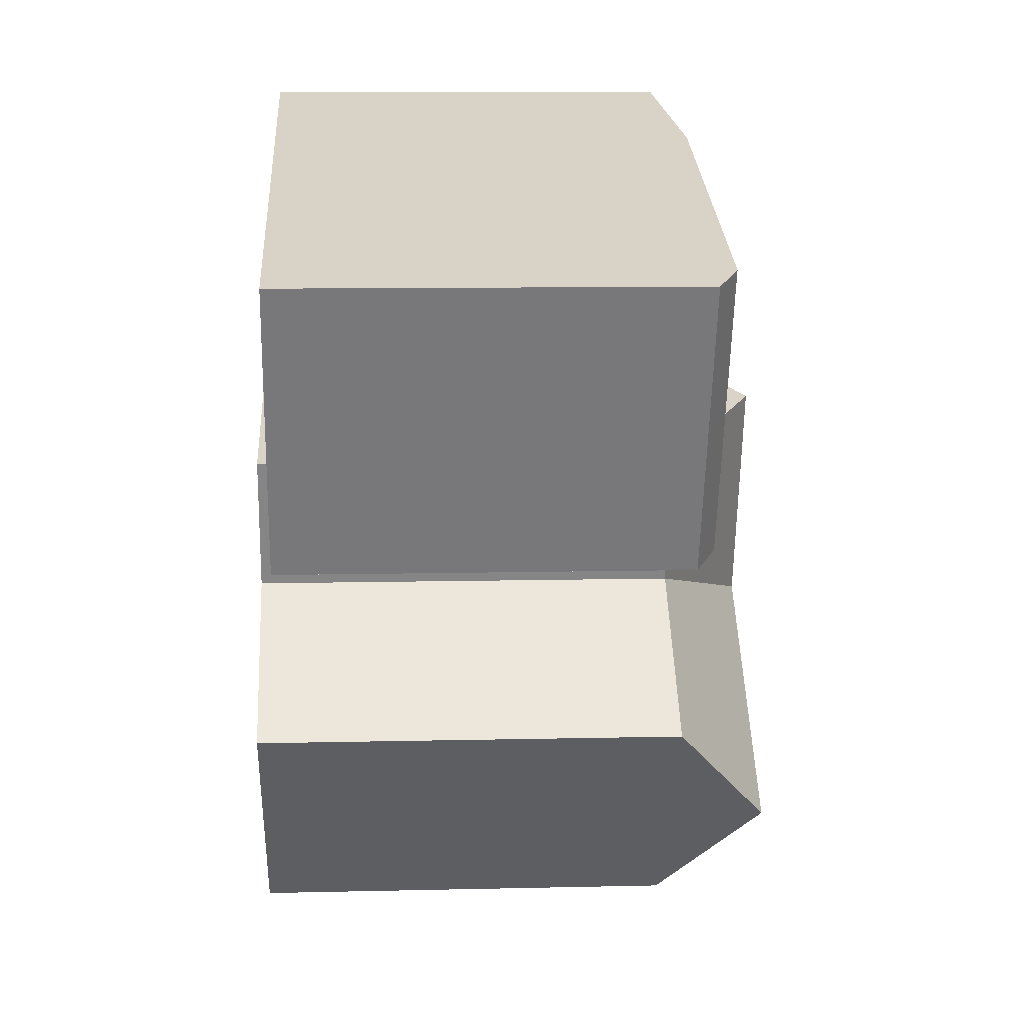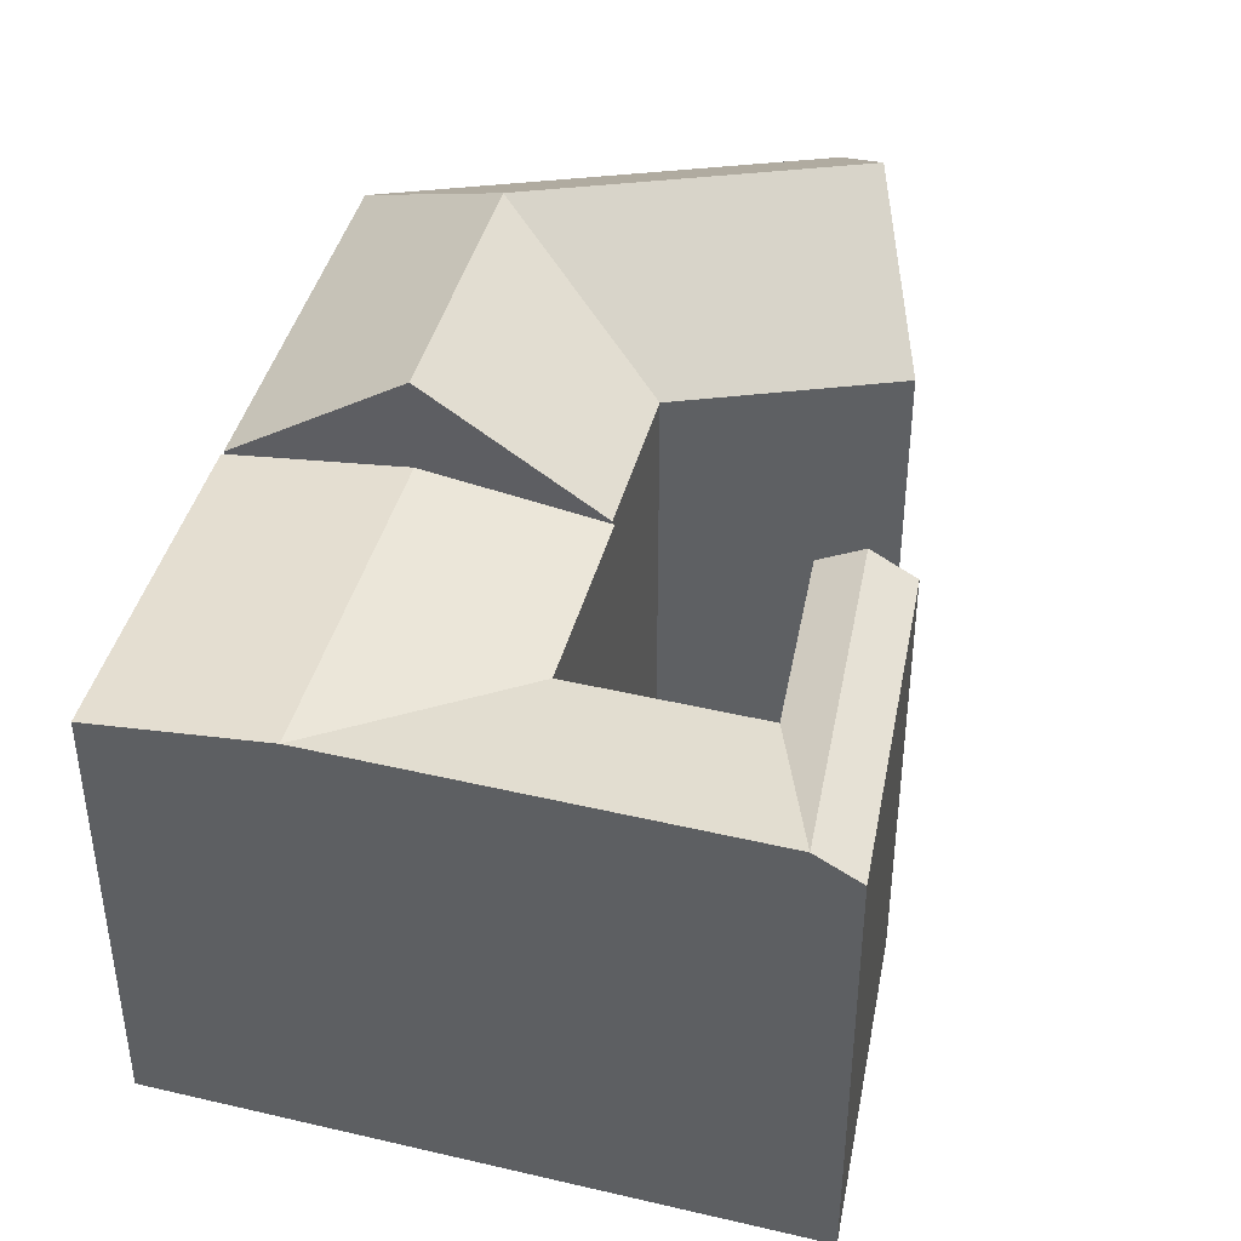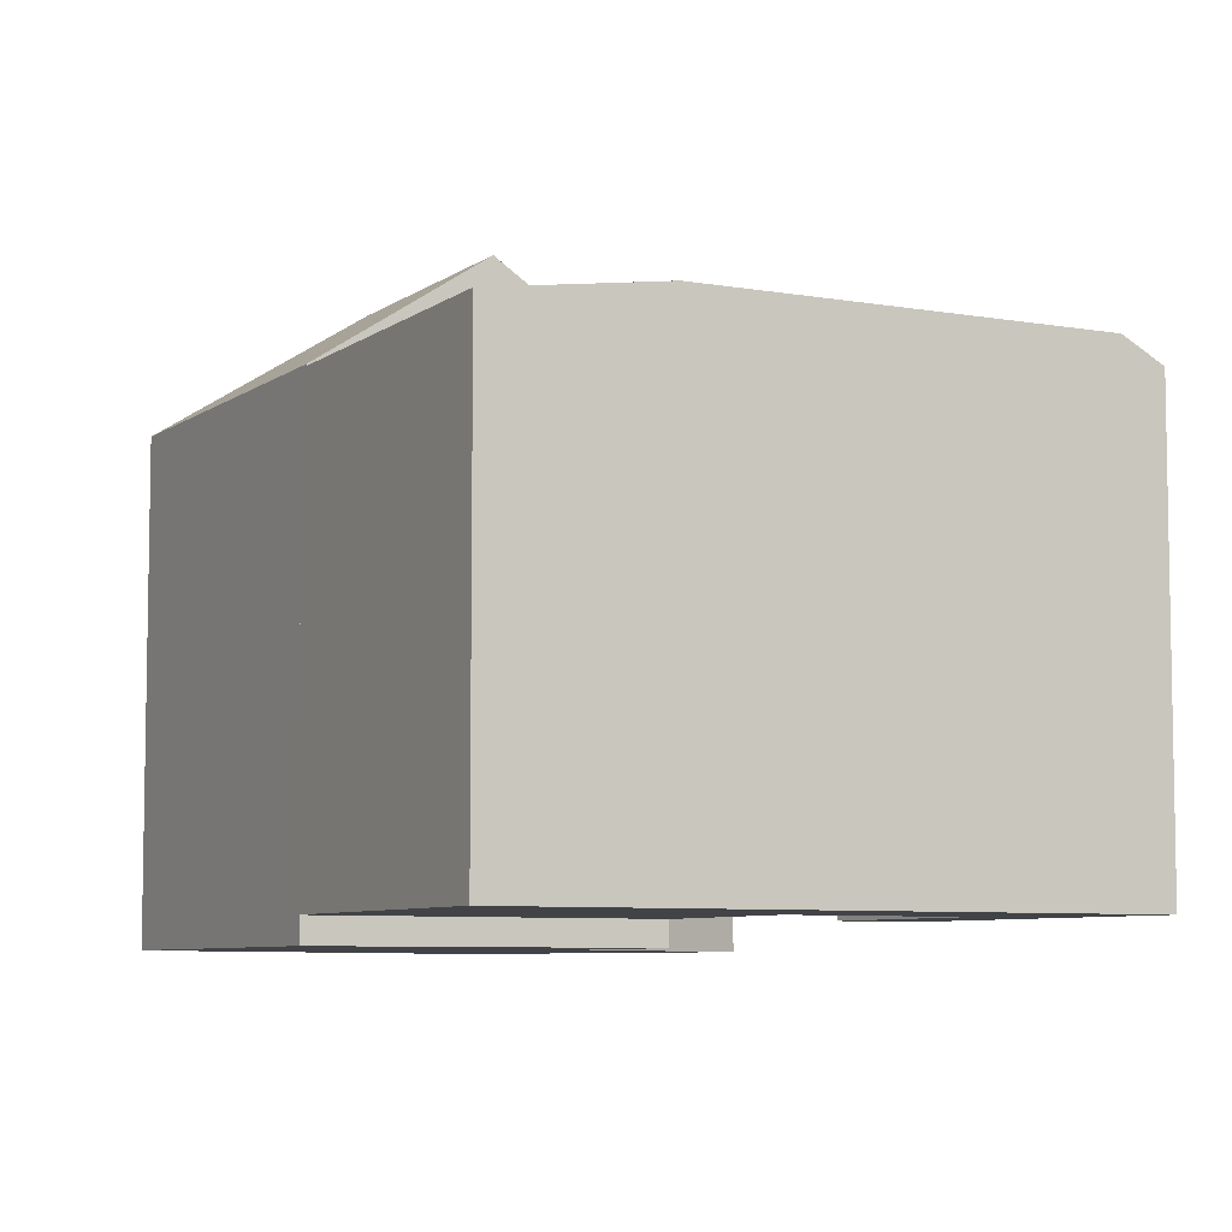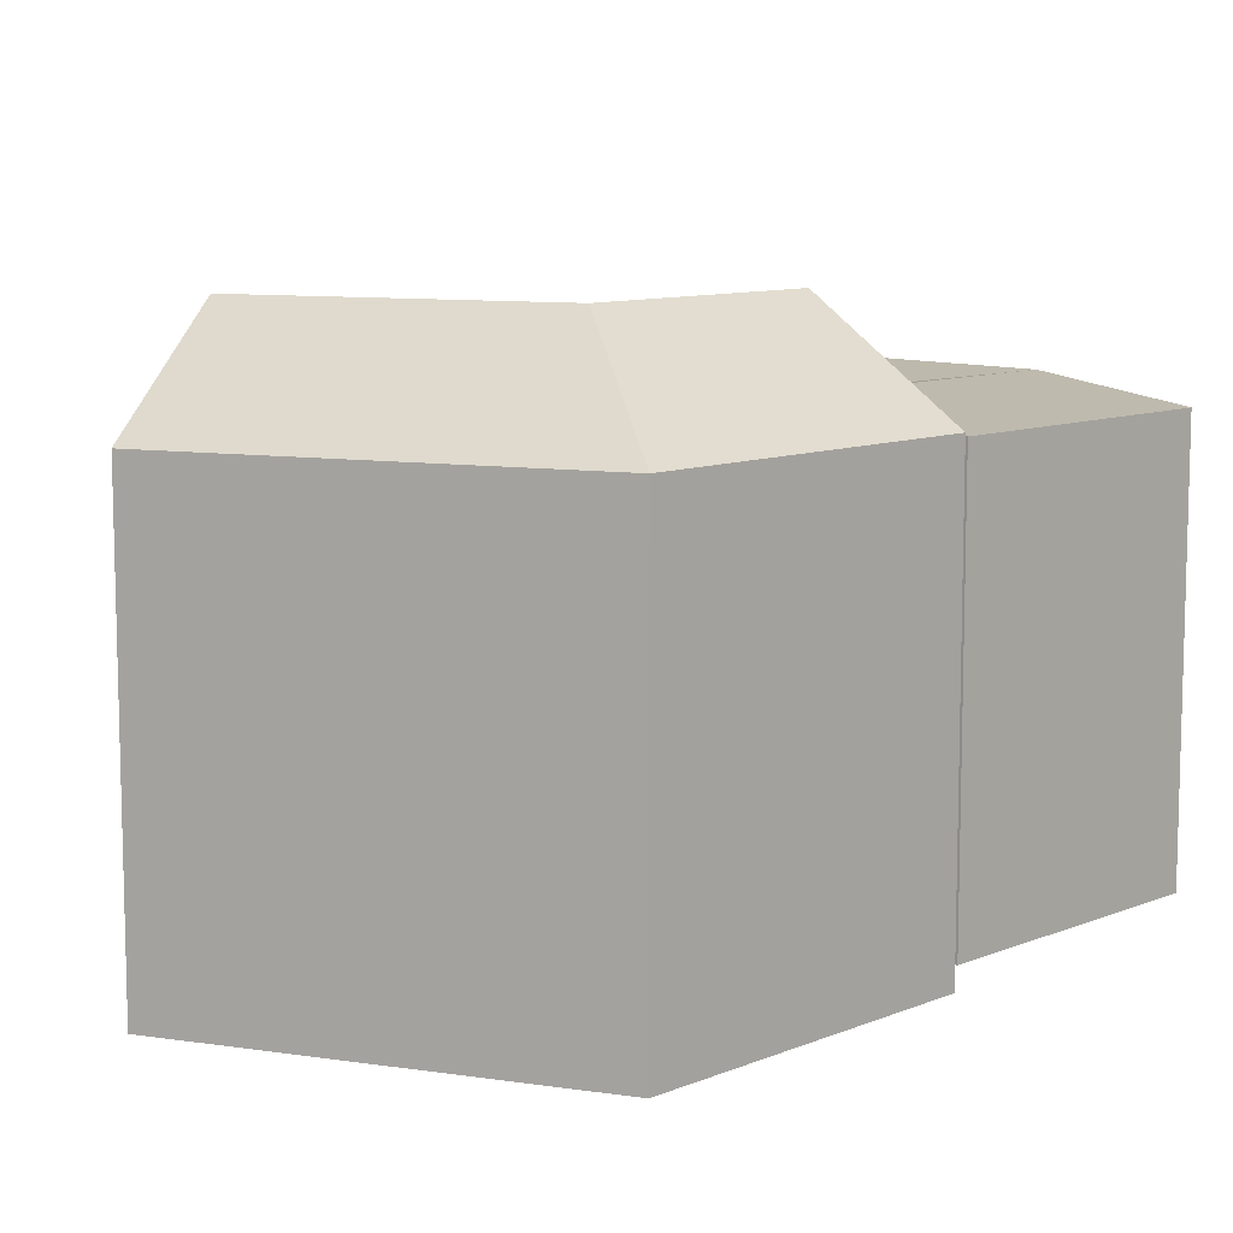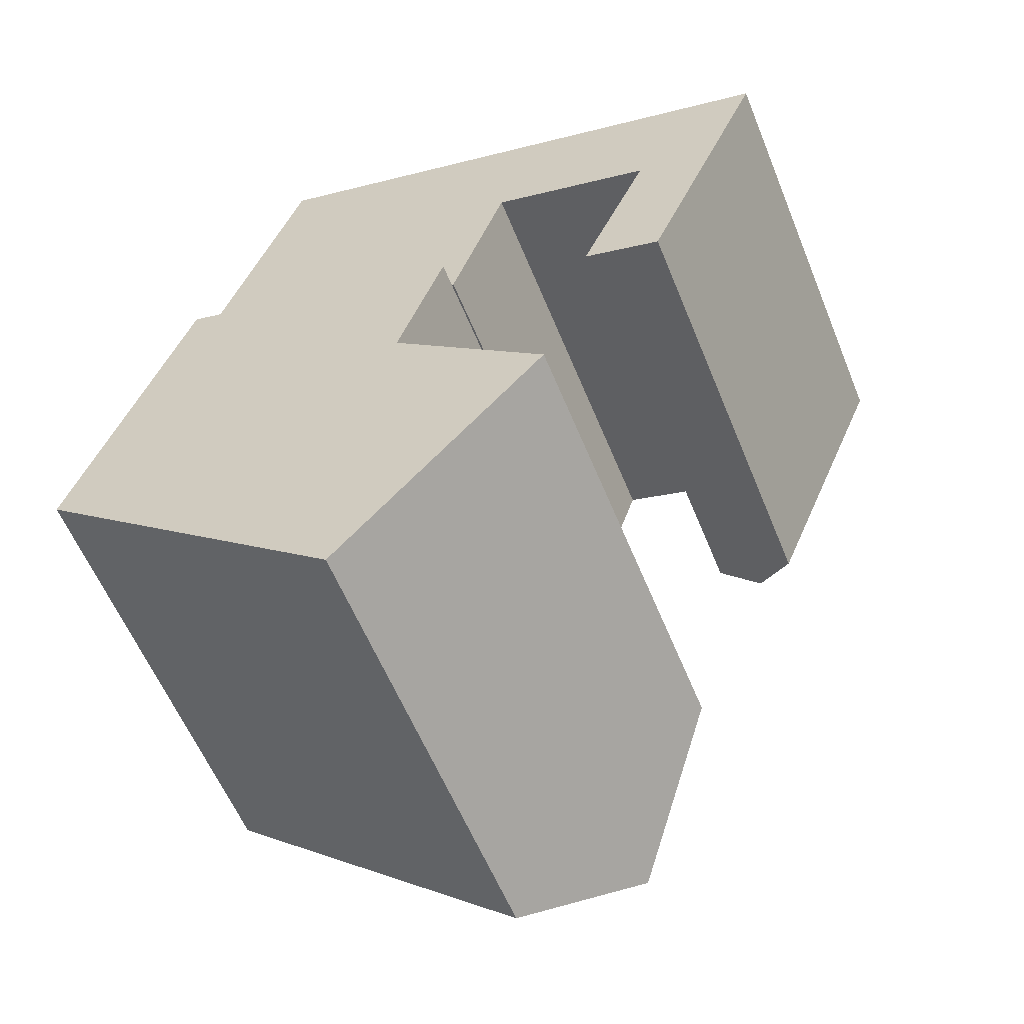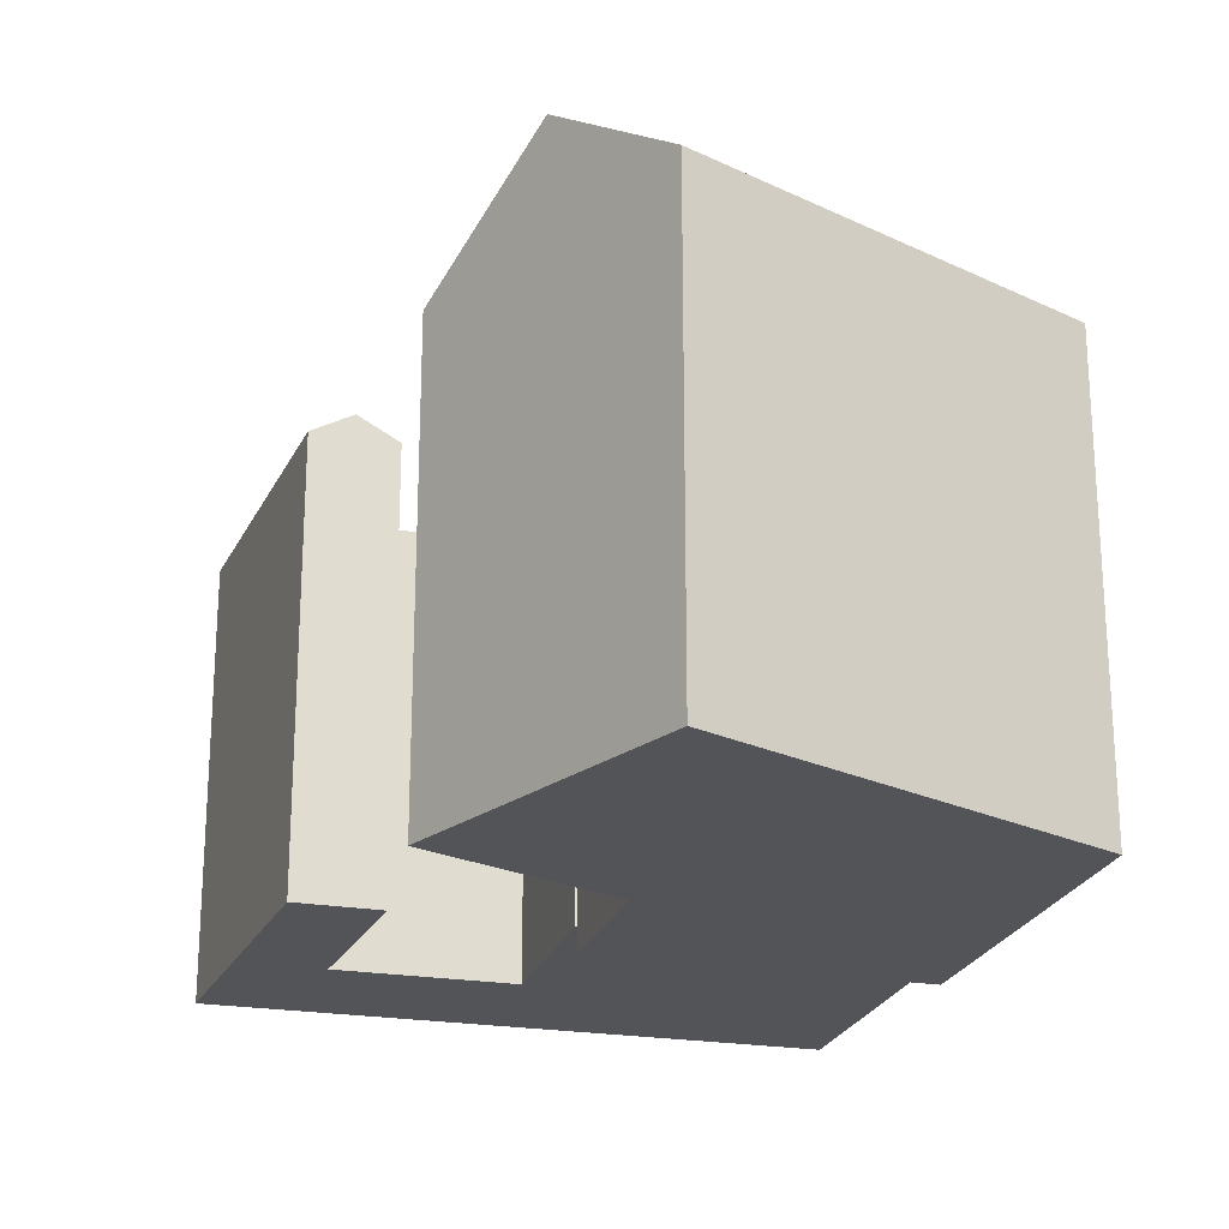
<metadata>
{"format":"obj","ext":"obj","renderer":"f3d","projection":"perspective","resolution":1024,"background":"white","views":[{"elev":10.0,"azim":86.6,"up":"+Z"},{"elev":43.6,"azim":33.3,"up":"+Y"},{"elev":-6.9,"azim":-9.6,"up":"+Y"},{"elev":9.7,"azim":-117.9,"up":"+Y"},{"elev":-58.3,"azim":22.0,"up":"+Z"},{"elev":-23.2,"azim":-177.9,"up":"+Y"}]}
</metadata>
<code>
v  28.58 -5.073e-16 8.286
v  29.96 -1.015e-15 16.58
v  26.74 -5.443e-16 8.889
v  30.41 -4.704e-16 7.682
v  33.64 -9.433e-16 15.4
v  24.29 -1.539e-15 25.13
v  32.45 -1.379e-15 22.53
v  36.12 -1.307e-15 21.35
v  34.29 -1.343e-15 21.94
v  12.46 -8.323e-16 13.59
v  7.758 -1.45e-15 23.68
v  5.22 -9.783e-16 15.98
v  19.7 -6.864e-16 11.21
v  9.767 -1.823e-15 29.78
v  22.28 -1.166e-15 19.04
v  17.03 -1.681e-15 27.46
v  12.47 -1.1 13.59
v  17.39 -1.1 4.595
v  19.61 -1.1 11.24
v  12.28 -1.1 -10.7
v  0 -1.1 -6.736e-17
v  5.328 -1.1 15.94
v  5.113 -1.1 15.3
v  19.93 -1.1 -7.496
v  24.85 -1.1 -1.906
v  15.01 -1.1 -13.08
v  17.39 19.99 4.595
v  24.85 19.99 -1.907
v  19.61 19.99 11.24
v  9.768 19.86 29.78
v  36.13 19.86 21.35
v  17.03 20.89 27.45
v  24.29 20.89 25.13
v  32.45 20.89 22.52
v  34.29 20.89 21.94
v  26.74 19.86 8.889
v  30.41 19.86 7.681
v  28.58 20.89 8.285
v  33.64 19.86 15.4
v  5.22 19.86 15.98
v  19.7 19.86 11.21
v  12.46 20.89 13.59
v  7.758 19.86 23.68
v  29.96 19.86 16.58
v  22.28 19.86 19.04
v  15.01 19.99 -13.09
v  19.93 24.9 -7.496
v  12.28 19.99 -10.71
v  0.0004488 19.99 -0.000667
v  5.328 19.99 15.94
v  12.47 24.9 13.59
v  5.114 19.99 15.3
v  31.8 20.89 15.99
v  15.02 20.89 21.36
v  14.83 24.9 -3.056
v  8.696 24.9 2.297
v  11.25 24.9 9.947
g defaultobject
f 1 2 3
f 2 1 4
f 2 4 5
f 2 5 6
f 6 5 7
f 7 5 8
f 7 8 9
f 10 11 12
f 11 10 13
f 11 13 14
f 14 13 15
f 14 15 16
f 16 15 2
f 16 2 6
f 17 18 19
f 18 17 20
f 20 17 21
f 21 17 22
f 21 22 23
f 18 24 25
f 24 18 26
f 26 18 20
f 25 27 18
f 27 25 28
f 18 29 19
f 29 18 27
f 16 30 14
f 30 16 6
f 30 6 7
f 30 7 9
f 30 9 8
f 30 8 31
f 30 31 32
f 32 31 33
f 33 31 34
f 34 31 35
f 36 1 3
f 1 36 4
f 4 36 37
f 37 36 38
f 37 5 4
f 5 37 8
f 8 37 39
f 8 39 31
f 40 10 12
f 10 40 13
f 13 40 41
f 41 40 42
f 12 43 40
f 43 12 30
f 30 12 14
f 14 12 11
f 44 3 2
f 3 44 36
f 45 2 15
f 2 45 44
f 13 45 15
f 45 13 41
f 46 24 26
f 24 46 25
f 25 46 28
f 28 46 47
f 26 48 46
f 48 26 49
f 49 26 20
f 49 20 21
f 29 17 19
f 17 29 22
f 22 29 50
f 50 29 51
f 21 52 49
f 52 21 50
f 50 21 22
f 22 21 23
f 32 44 45
f 44 32 33
f 44 33 34
f 44 34 35
f 36 53 38
f 53 36 44
f 53 44 35
f 38 39 37
f 39 38 53
f 39 53 31
f 31 53 35
f 40 54 42
f 54 40 43
f 54 43 32
f 32 43 30
f 42 45 41
f 45 42 54
f 45 54 32
f 46 55 47
f 55 46 56
f 56 46 49
f 49 46 48
f 47 27 28
f 27 47 56
f 56 47 55
f 49 57 56
f 57 49 52
f 57 52 51
f 51 52 50
f 57 27 56
f 27 57 29
f 29 57 51

</code>
